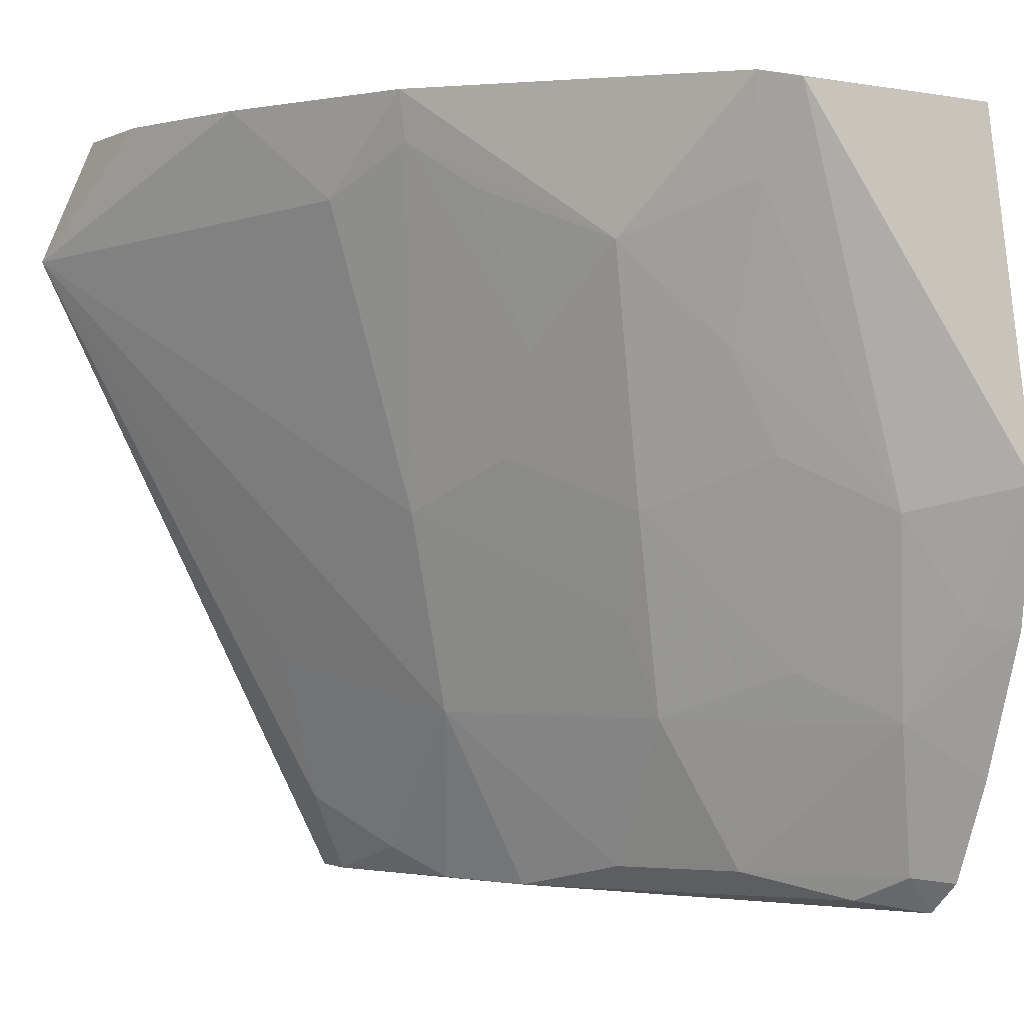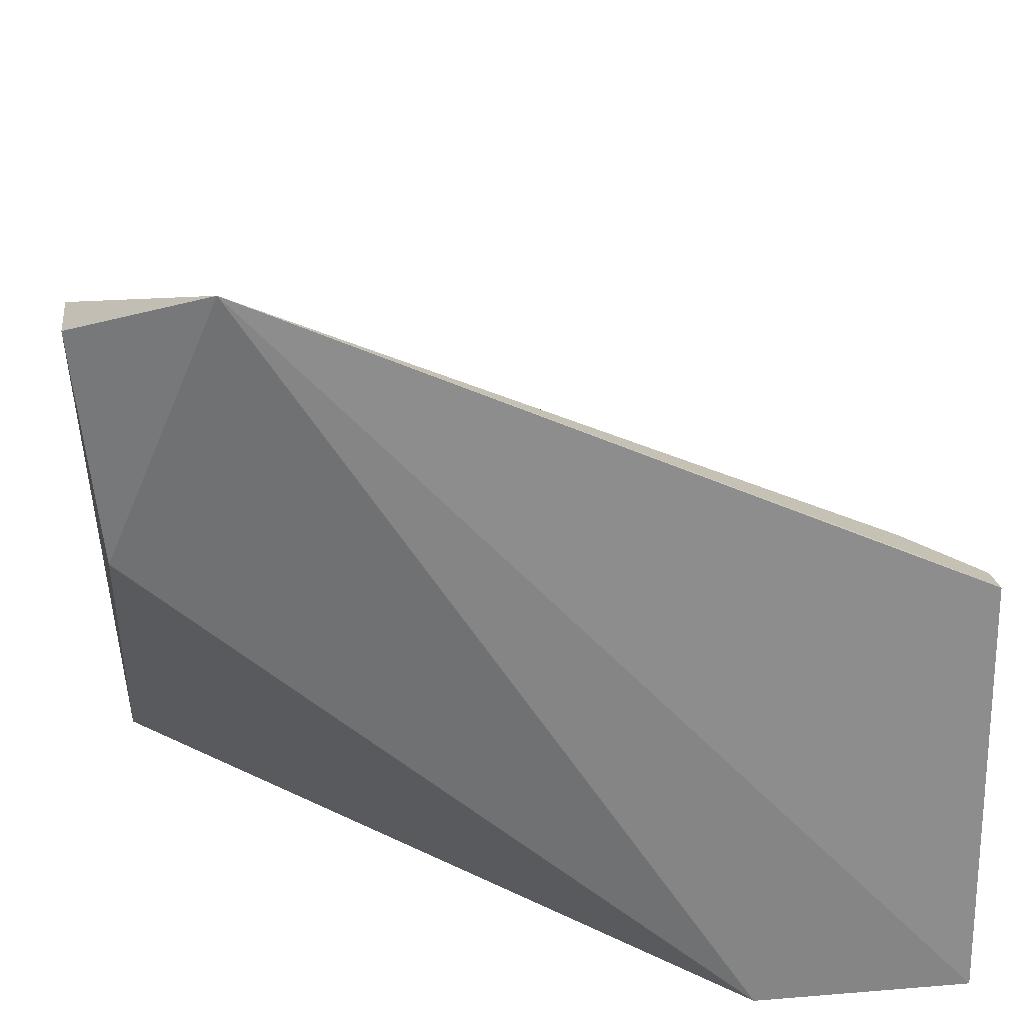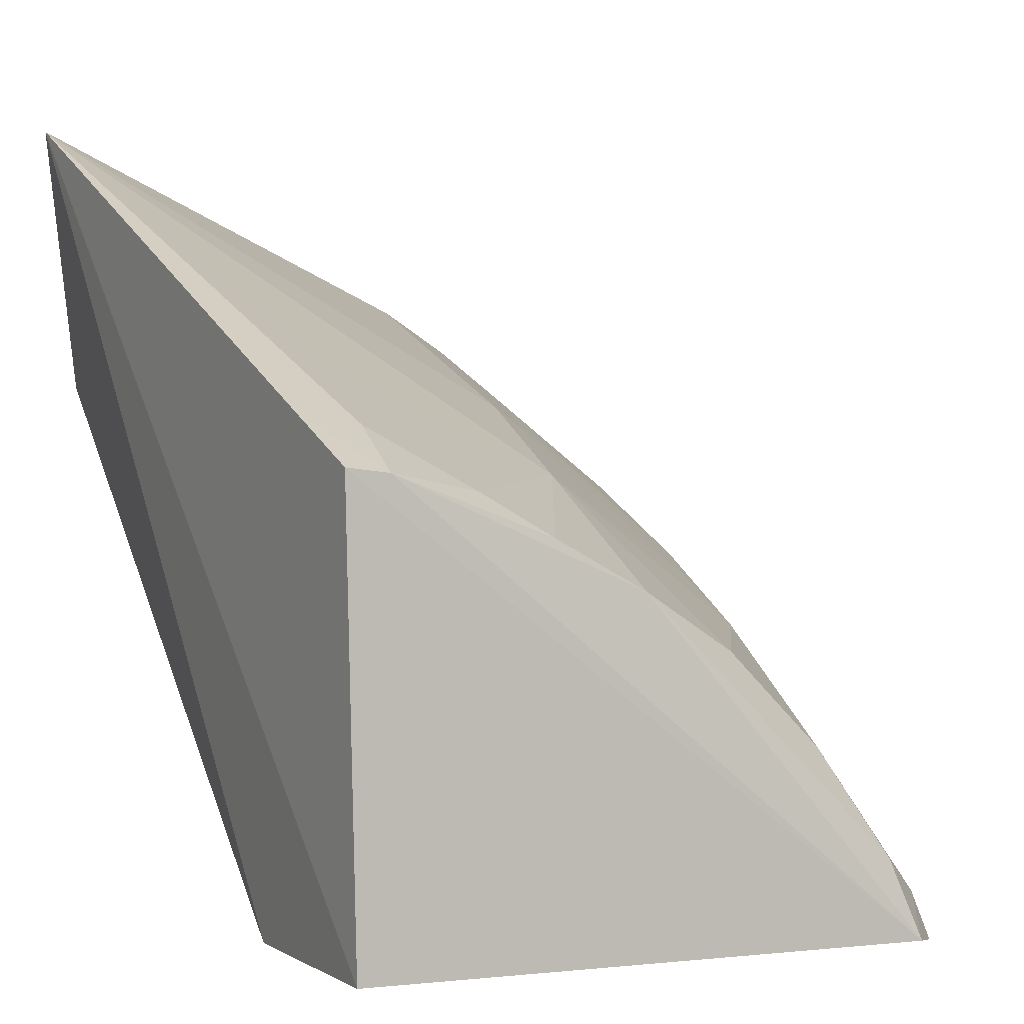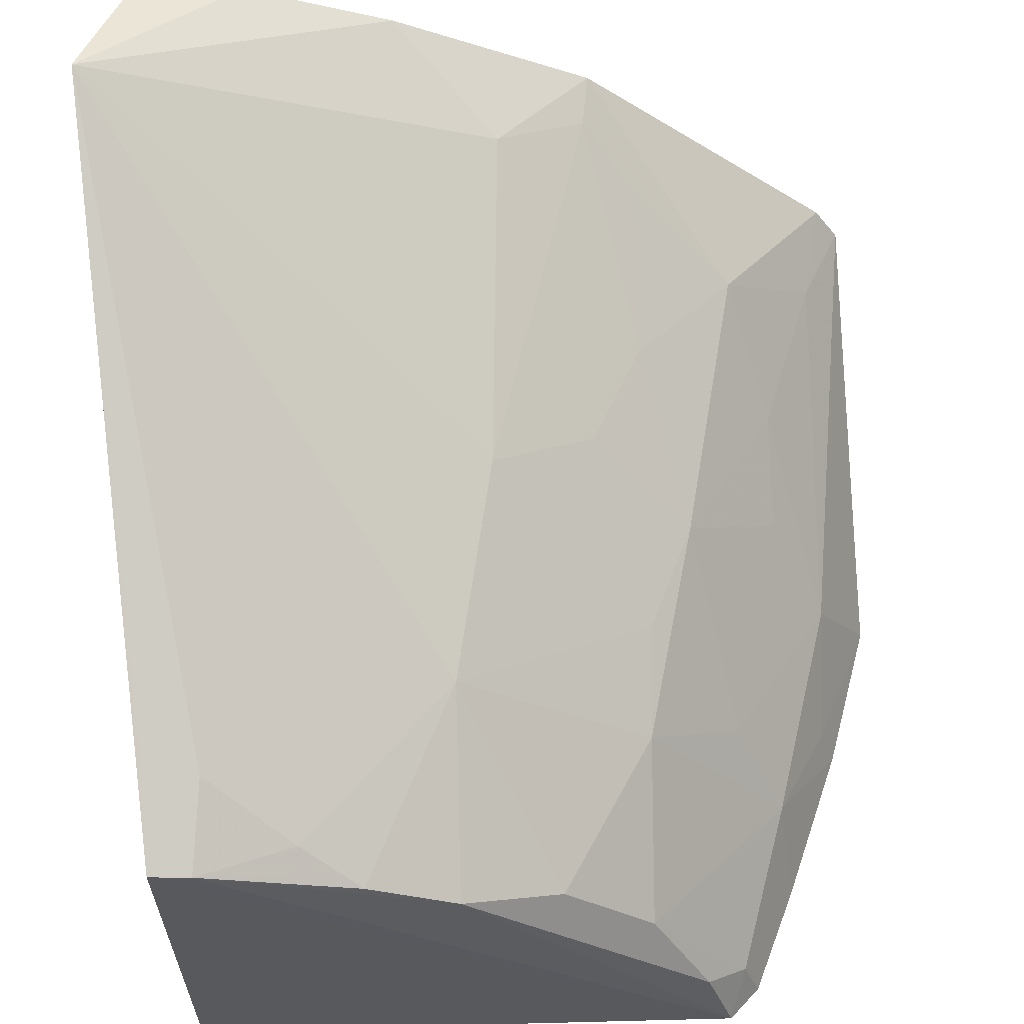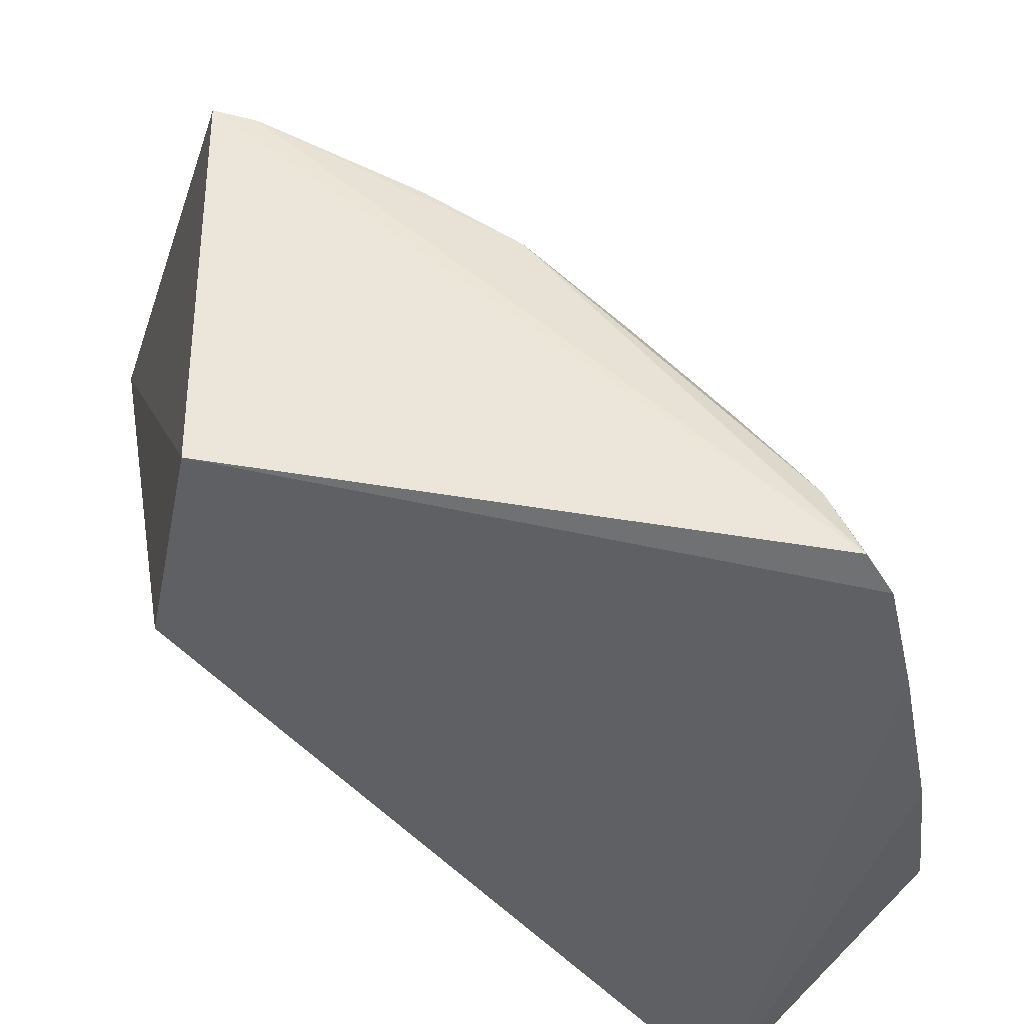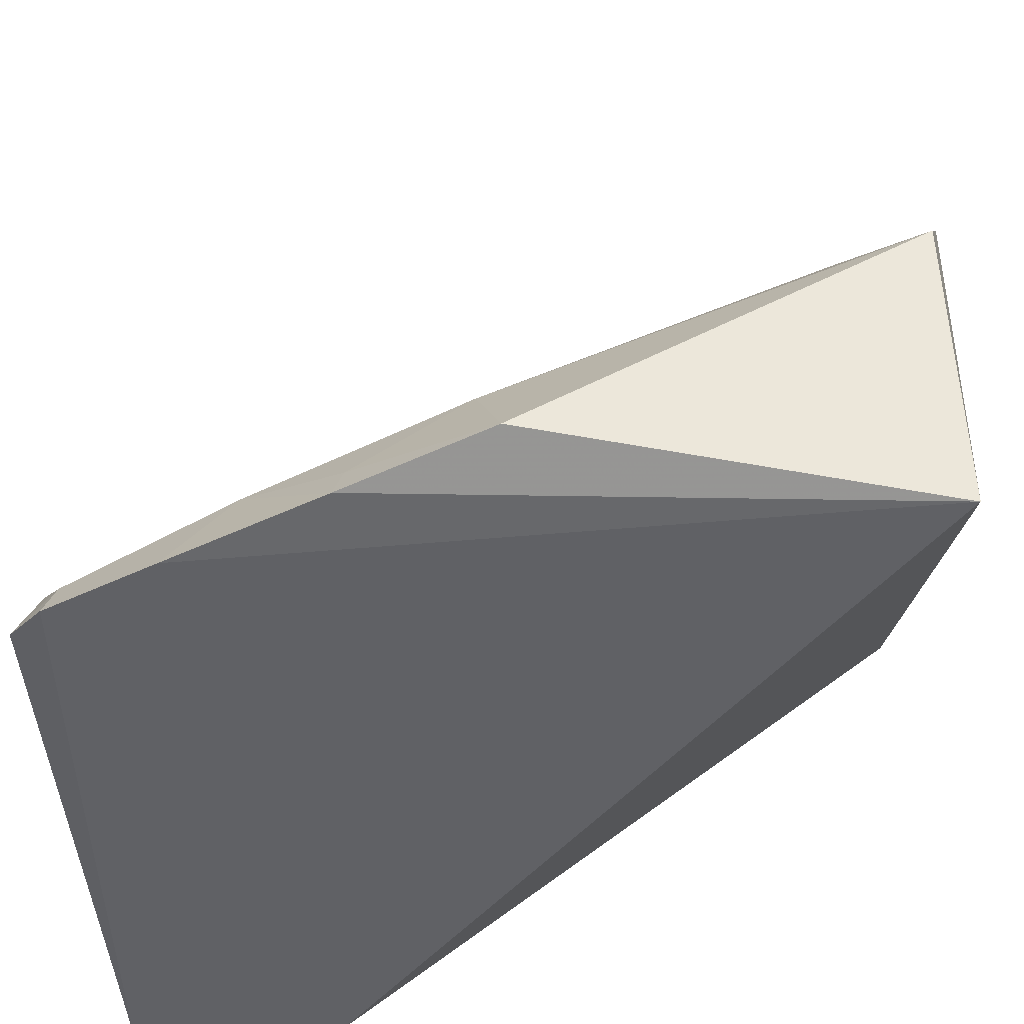
<metadata>
{"format":"obj","ext":"obj","renderer":"f3d","projection":"perspective","resolution":1024,"background":"white","views":[{"elev":-0.0,"azim":-116.2,"up":"+Z"},{"elev":24.8,"azim":84.3,"up":"+Y"},{"elev":3.5,"azim":153.8,"up":"+Y"},{"elev":60.7,"azim":177.5,"up":"+Y"},{"elev":-42.0,"azim":169.2,"up":"+Y"},{"elev":-50.1,"azim":-84.9,"up":"+Y"}]}
</metadata>
<code>
v -0.151 0.0251 -0.09427
v -0.03328 0.02946 -0.2449
v -0.03452 0.1184 -0.09944
v -0.02318 0.167 -0.1188
v -0.1307 0.04089 -0.2432
v -0.03295 0.02867 -0.2063
v -0.1139 0.1272 -0.09383
v -0.1416 0.02525 -0.2396
v -0.03192 0.1084 -0.2442
v -0.03214 0.1589 -0.095
v -0.1357 0.02685 -0.2458
v -0.1664 0.0751 -0.09561
v -0.1502 0.02476 -0.2196
v -0.08479 0.1047 -0.2085
v -0.05137 0.1565 -0.09442
v -0.1386 0.03378 -0.2383
v -0.08417 0.0875 -0.2432
v -0.162 0.08146 -0.09424
v -0.1694 0.02869 -0.1649
v -0.09614 0.1333 -0.1122
v -0.04118 0.1143 -0.2287
v -0.0778 0.146 -0.09405
v -0.03941 0.1074 -0.2442
v -0.1205 0.07738 -0.2083
v -0.1612 0.02529 -0.1912
v -0.1586 0.04951 -0.17
v -0.09279 0.1153 -0.17
v -0.04737 0.1238 -0.1996
v -0.03156 0.1154 -0.2291
v -0.06778 0.09656 -0.2432
v -0.1028 0.07654 -0.2379
v -0.1198 0.05953 -0.2379
v -0.1404 0.09731 -0.1219
v -0.1478 0.04169 -0.2085
v -0.1581 0.03378 -0.1901
v -0.1126 0.1254 -0.1031
v -0.1215 0.08516 -0.1892
v -0.05701 0.1039 -0.2379
v -0.13 0.08688 -0.1698
v -0.1583 0.07866 -0.112
v -0.1388 0.0591 -0.1993
v -0.1215 0.1048 -0.1411
v -0.1482 0.06859 -0.16
v -0.1219 0.1151 -0.112
v -0.1119 0.1049 -0.16
v -0.148 0.07824 -0.1411
f 6 2 4
f 6 4 3
f 6 3 1
f 8 2 6
f 9 4 2
f 10 1 3
f 10 3 4
f 11 2 8
f 11 9 2
f 13 8 6
f 13 6 1
f 15 1 10
f 15 10 4
f 16 11 8
f 16 5 11
f 17 11 5
f 18 12 1
f 18 1 7
f 19 1 12
f 22 7 1
f 22 1 15
f 22 15 4
f 22 20 7
f 22 4 20
f 23 9 11
f 23 11 17
f 25 13 1
f 25 1 19
f 26 19 12
f 27 20 4
f 27 4 14
f 28 21 14
f 28 14 4
f 28 4 21
f 29 21 4
f 29 4 9
f 29 23 21
f 29 9 23
f 30 23 17
f 30 17 14
f 31 17 5
f 31 24 14
f 31 14 17
f 32 5 16
f 32 31 5
f 32 24 31
f 33 18 7
f 34 13 25
f 34 16 8
f 34 8 13
f 34 32 16
f 34 24 32
f 35 25 19
f 35 19 26
f 35 34 25
f 35 26 34
f 36 7 20
f 36 20 27
f 36 33 7
f 37 27 14
f 37 14 24
f 38 30 14
f 38 14 21
f 38 21 23
f 38 23 30
f 39 37 24
f 40 26 12
f 40 12 18
f 40 18 33
f 41 34 26
f 41 24 34
f 41 39 24
f 42 36 27
f 42 39 33
f 43 41 26
f 43 39 41
f 44 42 33
f 44 33 36
f 44 36 42
f 45 42 27
f 45 39 42
f 45 27 37
f 45 37 39
f 46 33 39
f 46 39 43
f 46 40 33
f 46 43 26
f 46 26 40

</code>
